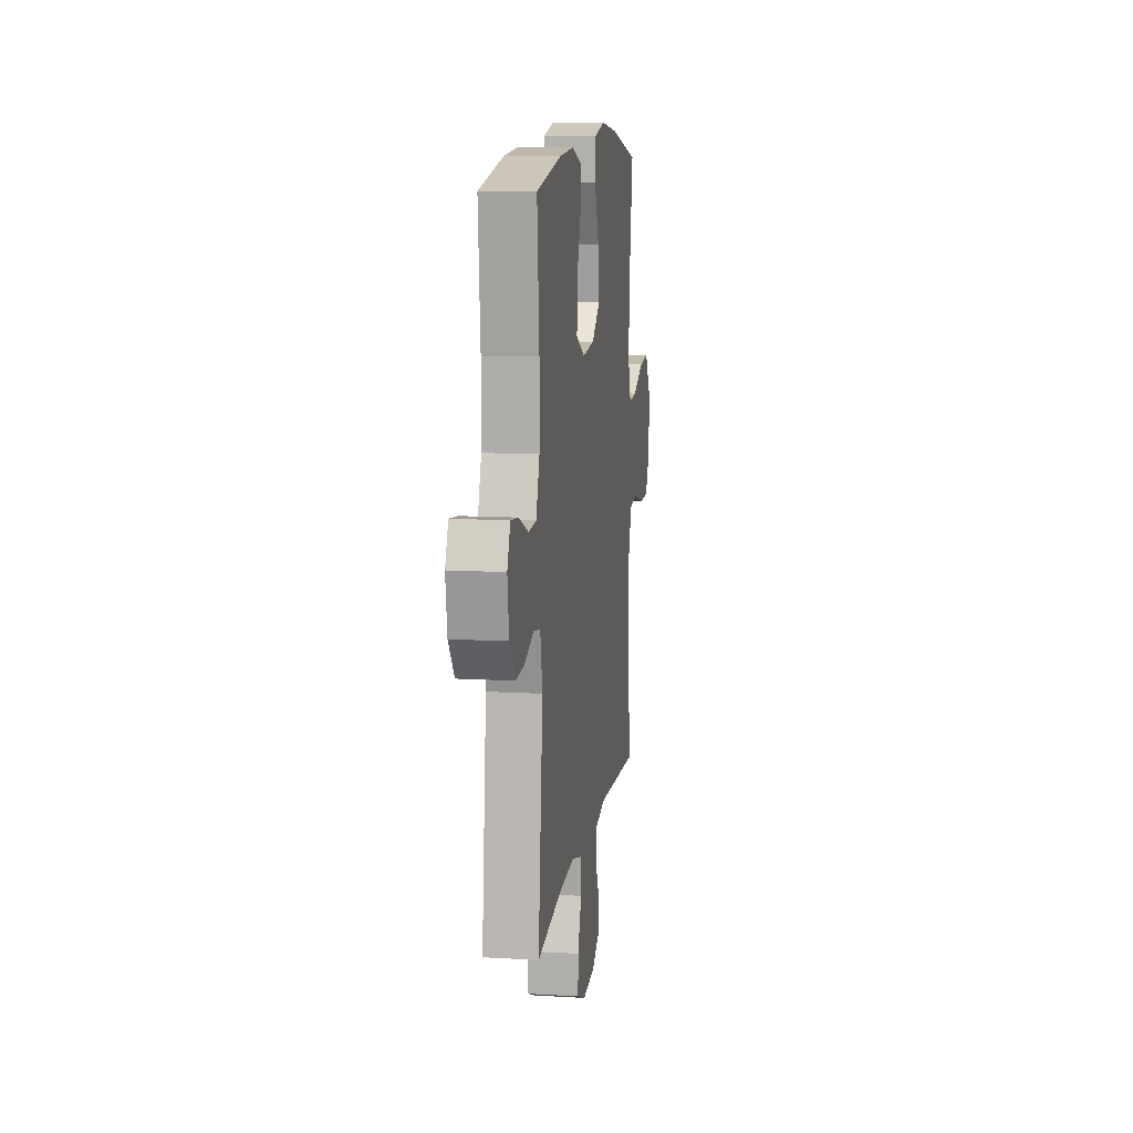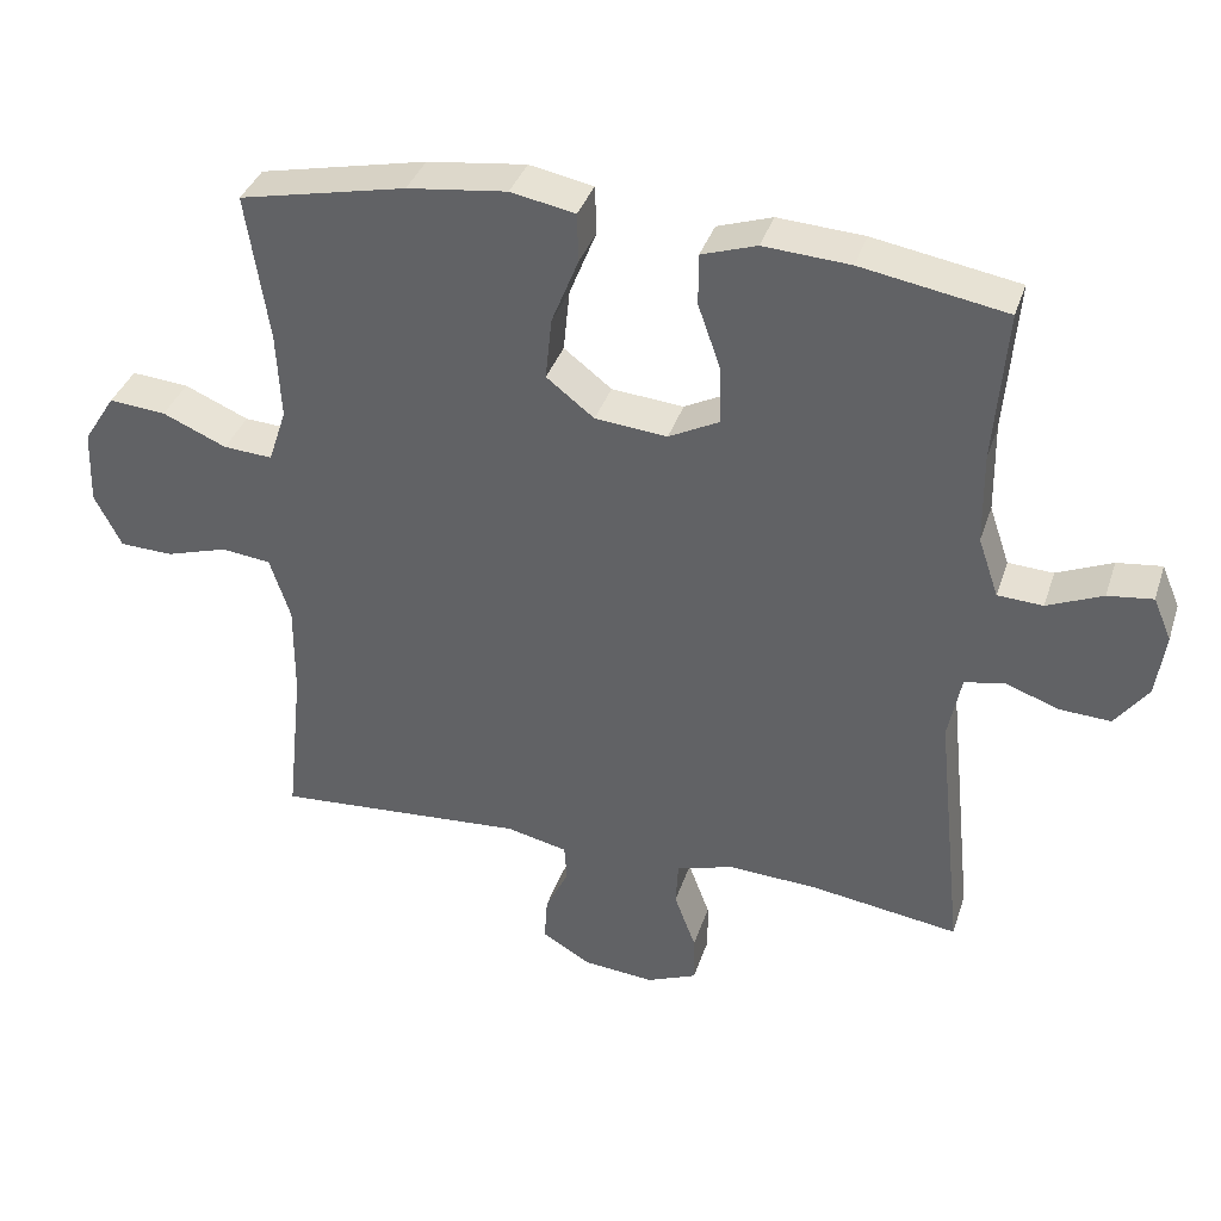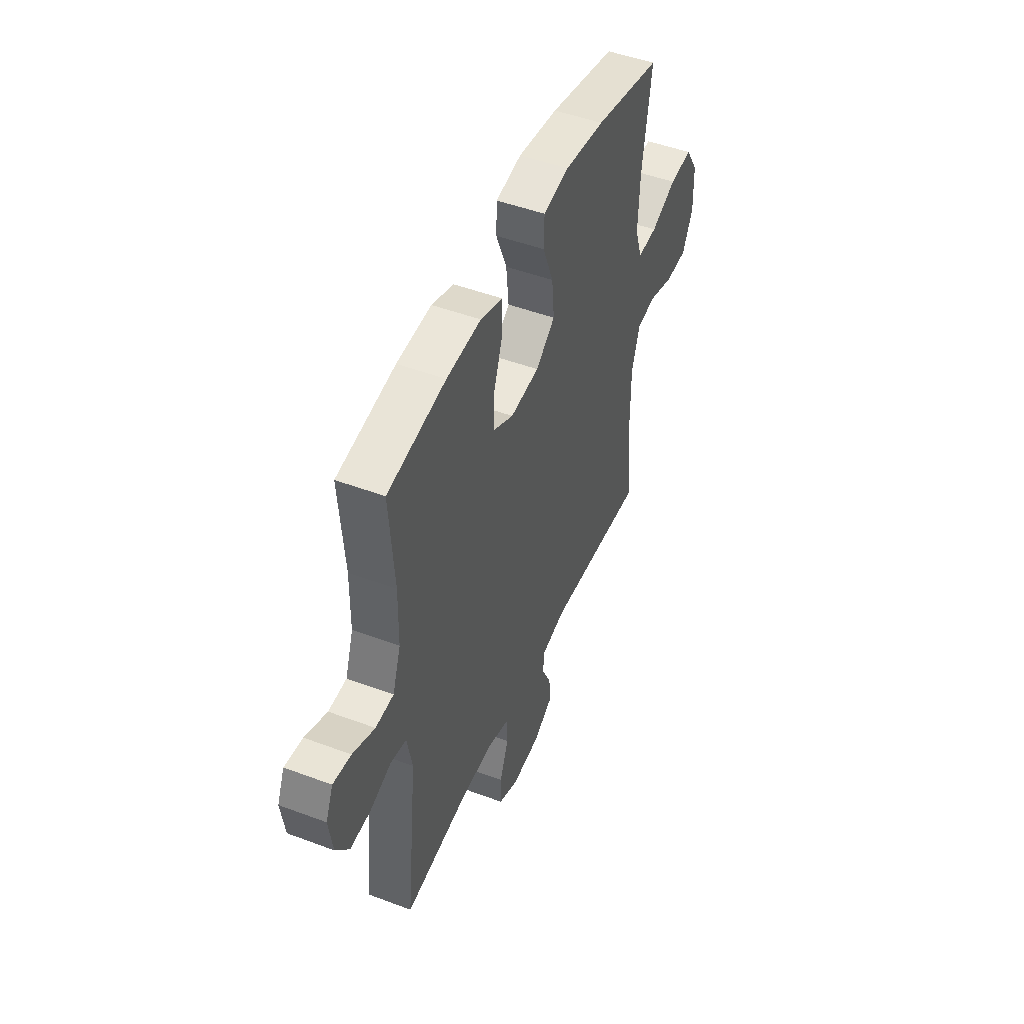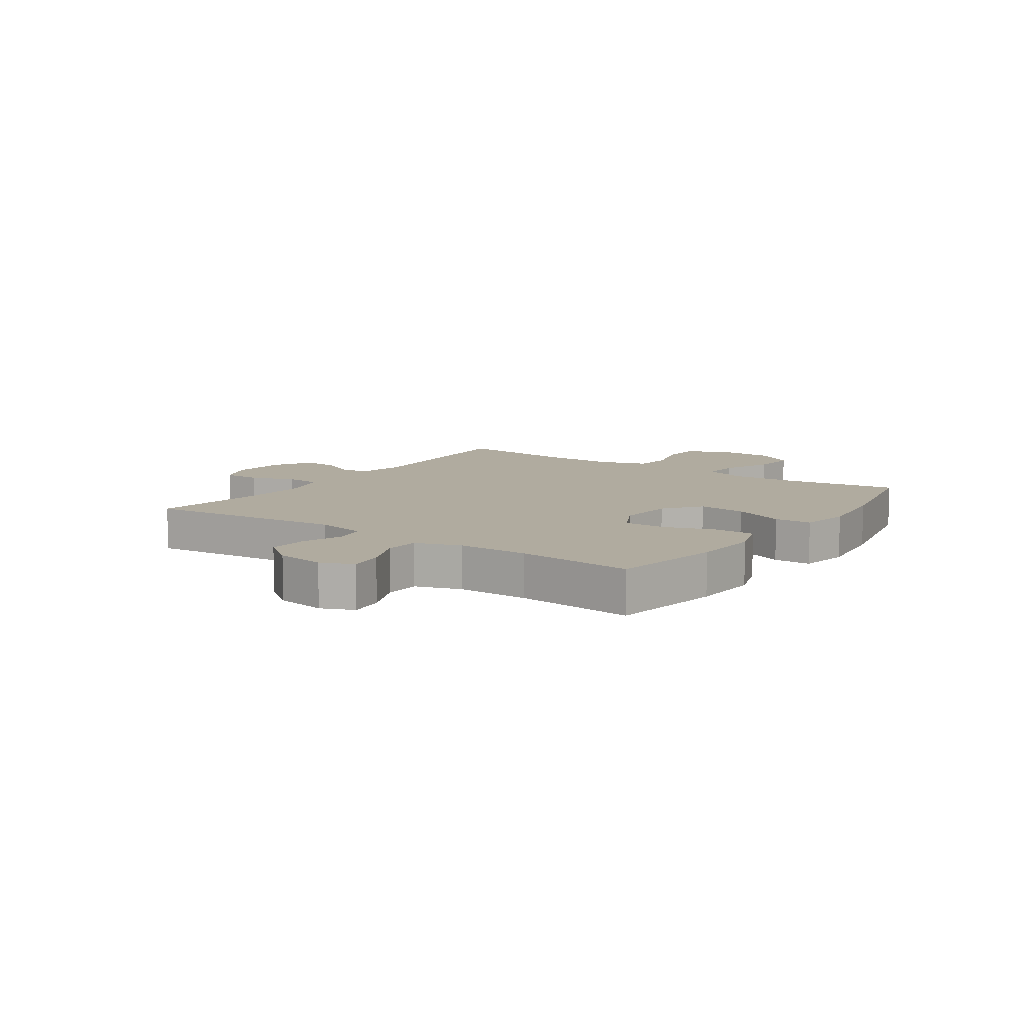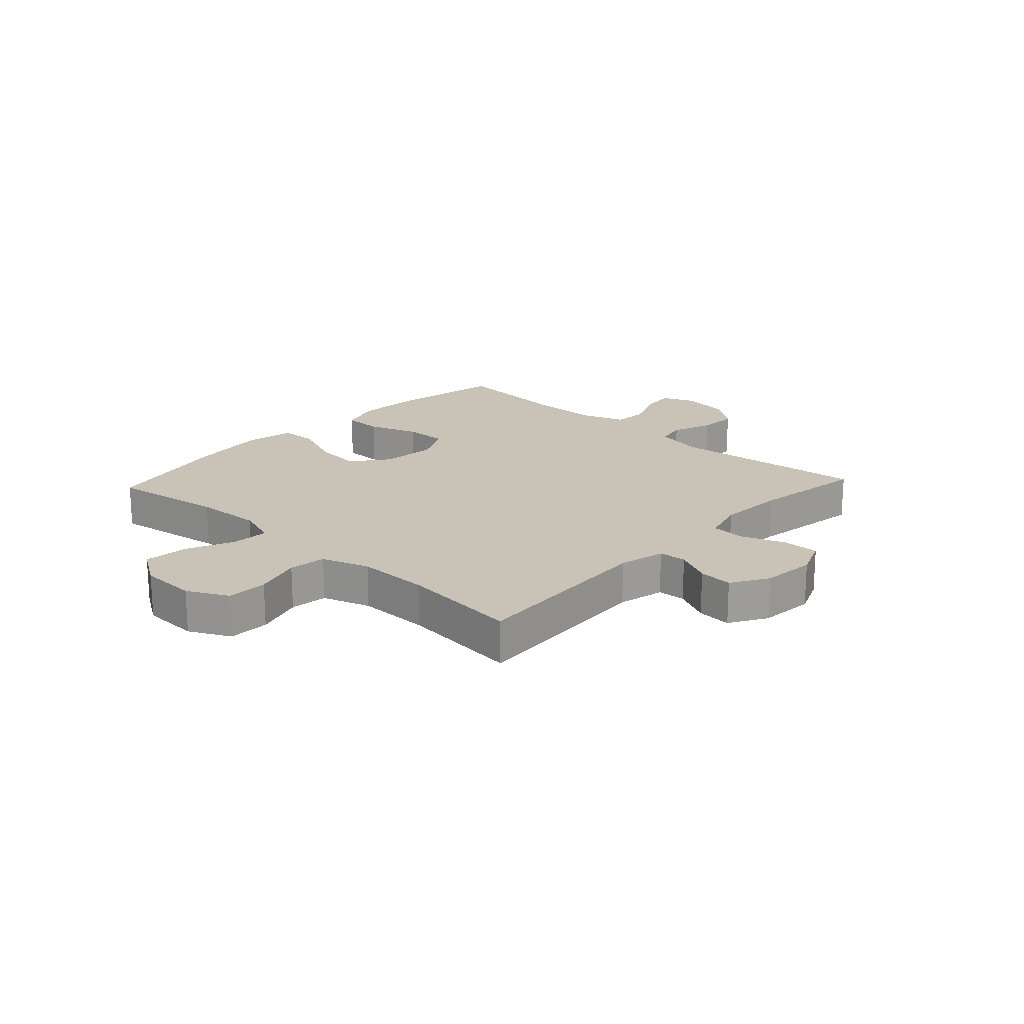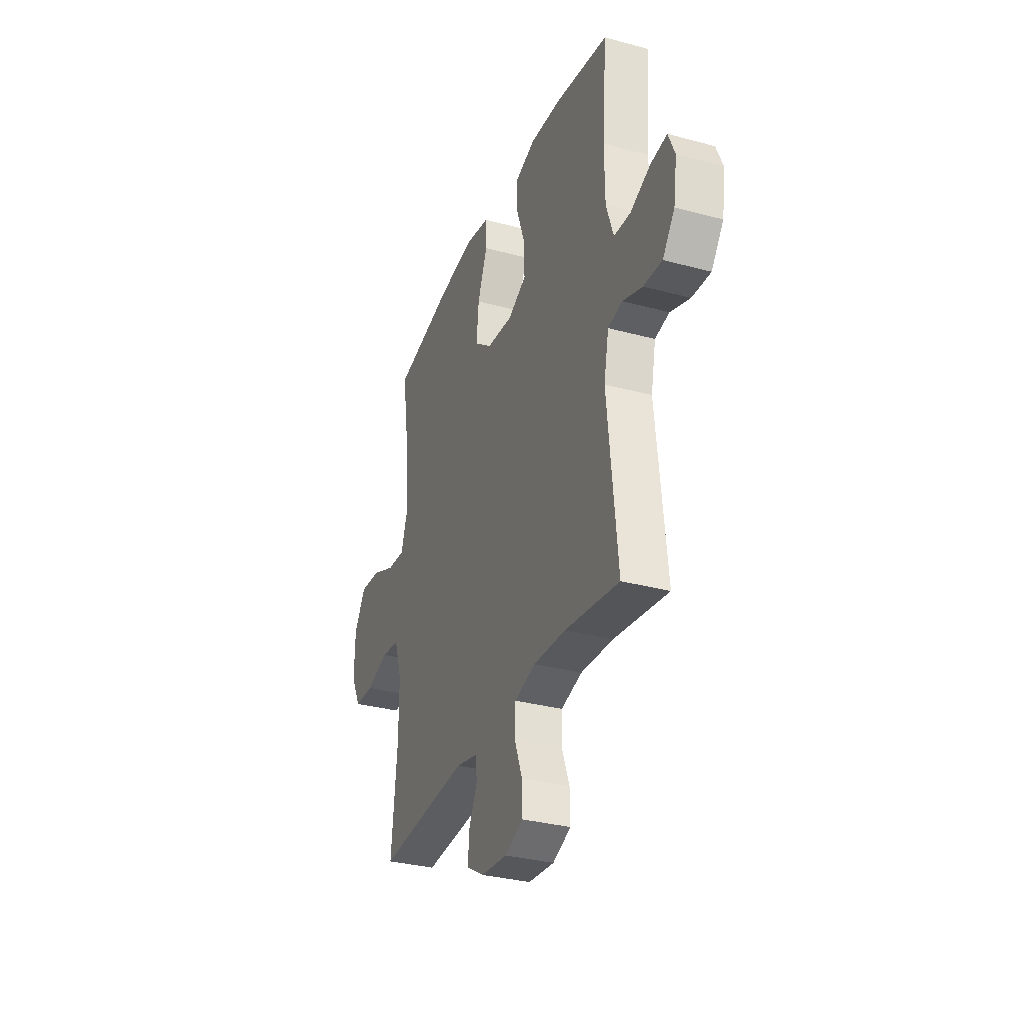
<metadata>
{"format":"obj","ext":"obj","renderer":"f3d","projection":"perspective","resolution":1024,"background":"white","views":[{"elev":11.4,"azim":-81.8,"up":"+Z"},{"elev":36.5,"azim":-162.9,"up":"+Z"},{"elev":48.1,"azim":-67.2,"up":"+Z"},{"elev":9.7,"azim":-55.2,"up":"+Y"},{"elev":19.5,"azim":132.9,"up":"+Y"},{"elev":-32.2,"azim":-110.7,"up":"+Z"}]}
</metadata>
<code>
o path350
v 0.2605 0.0375 0.5662
v 0.1241 0.0375 0.583
v 0.0362 0.0375 0.5659
v 0.03401 0.0375 0.5
v 0.07102 0.0375 0.4081
v 0.07973 0.0375 0.323
v 0.01432 0.0375 0.2721
v -0.08437 0.0375 0.263
v -0.1538 0.0375 0.2985
v -0.1521 0.0375 0.3751
v -0.1205 0.0375 0.4651
v -0.1208 0.0375 0.5348
v -0.196 0.0375 0.5596
v -0.314 0.0375 0.552
v -0.5125 0.0375 0.5172
v -0.4956 0.0375 0.3099
v -0.4972 0.0375 0.1859
v -0.5247 0.0375 0.1053
v -0.5867 0.0375 0.1018
v -0.6623 0.0375 0.1339
v -0.7237 0.0375 0.1415
v -0.7484 0.0375 0.08366
v -0.7357 0.0375 -0.003089
v -0.6906 0.0375 -0.06288
v -0.6211 0.0375 -0.05916
v -0.5476 0.0375 -0.03271
v -0.4934 0.0375 -0.0436
v -0.4754 0.0375 -0.1329
v -0.5125 0.0375 -0.4847
v -0.3096 0.0375 -0.4546
v -0.1884 0.0375 -0.4483
v -0.1097 0.0375 -0.4706
v -0.1063 0.0375 -0.5321
v -0.1357 0.0375 -0.6109
v -0.1368 0.0375 -0.6764
v -0.06853 0.0375 -0.7046
v 0.02897 0.0375 -0.6957
v 0.09546 0.0375 -0.6563
v 0.09129 0.0375 -0.5951
v 0.05933 0.0375 -0.5298
v 0.06309 0.0375 -0.4805
v 0.1464 0.0375 -0.4615
v 0.4892 0.0375 -0.4847
v 0.4668 0.0375 -0.2708
v 0.4661 0.0375 -0.1422
v 0.4943 0.0375 -0.05672
v 0.5617 0.0375 -0.04857
v 0.6466 0.0375 -0.07449
v 0.7198 0.0375 -0.0719
v 0.7568 0.0375 0.000945
v 0.7532 0.0375 0.1026
v 0.7097 0.0375 0.1707
v 0.6316 0.0375 0.1642
v 0.544 0.0375 0.1264
v 0.4771 0.0375 0.122
v 0.4525 0.0375 0.196
v 0.4583 0.0375 0.3152
v 0.4892 0.0375 0.5172
v 0.2605 -0.0375 0.5662
v 0.1241 -0.0375 0.583
v 0.0362 -0.0375 0.5659
v 0.03401 -0.0375 0.5
v 0.07102 -0.0375 0.4081
v 0.07973 -0.0375 0.323
v 0.01432 -0.0375 0.2721
v -0.08437 -0.0375 0.263
v -0.1538 -0.0375 0.2985
v -0.1521 -0.0375 0.3751
v -0.1205 -0.0375 0.4651
v -0.1208 -0.0375 0.5348
v -0.196 -0.0375 0.5596
v -0.314 -0.0375 0.552
v -0.5125 -0.0375 0.5172
v -0.4956 -0.0375 0.3099
v -0.4972 -0.0375 0.1859
v -0.5247 -0.0375 0.1053
v -0.5867 -0.0375 0.1018
v -0.6623 -0.0375 0.1339
v -0.7237 -0.0375 0.1415
v -0.7484 -0.0375 0.08366
v -0.7357 -0.0375 -0.003089
v -0.6906 -0.0375 -0.06288
v -0.6211 -0.0375 -0.05916
v -0.5476 -0.0375 -0.03271
v -0.4934 -0.0375 -0.0436
v -0.4754 -0.0375 -0.1329
v -0.5125 -0.0375 -0.4847
v -0.3096 -0.0375 -0.4546
v -0.1884 -0.0375 -0.4483
v -0.1097 -0.0375 -0.4706
v -0.1063 -0.0375 -0.5321
v -0.1357 -0.0375 -0.6109
v -0.1368 -0.0375 -0.6764
v -0.06853 -0.0375 -0.7046
v 0.02897 -0.0375 -0.6957
v 0.09546 -0.0375 -0.6563
v 0.09129 -0.0375 -0.5951
v 0.05933 -0.0375 -0.5298
v 0.06309 -0.0375 -0.4805
v 0.1464 -0.0375 -0.4615
v 0.4892 -0.0375 -0.4847
v 0.4668 -0.0375 -0.2708
v 0.4661 -0.0375 -0.1422
v 0.4943 -0.0375 -0.05672
v 0.5617 -0.0375 -0.04857
v 0.6466 -0.0375 -0.07449
v 0.7198 -0.0375 -0.0719
v 0.7568 -0.0375 0.000945
v 0.7532 -0.0375 0.1026
v 0.7097 -0.0375 0.1707
v 0.6316 -0.0375 0.1642
v 0.544 -0.0375 0.1264
v 0.4771 -0.0375 0.122
v 0.4525 -0.0375 0.196
v 0.4583 -0.0375 0.3152
v 0.4892 -0.0375 0.5172
v -0.7237 0.0375 0.1415
v -0.7237 0.0375 0.1415
v -0.7484 0.0375 0.08366
v -0.7357 0.0375 -0.003089
v -0.6906 0.0375 -0.06288
v -0.6623 0.0375 0.1339
v -0.6211 0.0375 -0.05916
v -0.5867 0.0375 0.1018
v -0.5476 0.0375 -0.03271
v -0.5247 0.0375 0.1053
v -0.5247 0.0375 0.1053
v -0.4934 0.0375 -0.0436
v -0.4934 0.0375 -0.0436
v -0.4972 0.0375 0.1859
v -0.5125 0.0375 0.5172
v -0.5125 0.0375 0.5172
v -0.4956 0.0375 0.3099
v -0.4754 0.0375 -0.1329
v -0.5125 0.0375 -0.4847
v -0.5125 0.0375 -0.4847
v -0.314 0.0375 0.552
v -0.3096 0.0375 -0.4546
v -0.196 0.0375 0.5596
v -0.1884 0.0375 -0.4483
v -0.1208 0.0375 0.5348
v -0.1208 0.0375 0.5348
v -0.1538 0.0375 0.2985
v -0.1538 0.0375 0.2985
v -0.1521 0.0375 0.3751
v -0.1097 0.0375 -0.4706
v -0.1097 0.0375 -0.4706
v -0.08437 0.0375 0.263
v -0.1205 0.0375 0.4651
v -0.1357 0.0375 -0.6109
v -0.1368 0.0375 -0.6764
v -0.1368 0.0375 -0.6764
v -0.06853 0.0375 -0.7046
v -0.1063 0.0375 -0.5321
v 0.01432 0.0375 0.2721
v 0.02897 0.0375 -0.6957
v 0.07973 0.0375 0.323
v 0.09546 0.0375 -0.6563
v 0.09546 0.0375 -0.6563
v 0.0362 0.0375 0.5659
v 0.0362 0.0375 0.5659
v 0.03401 0.0375 0.5
v 0.07102 0.0375 0.4081
v 0.1241 0.0375 0.583
v 0.05933 0.0375 -0.5298
v 0.06309 0.0375 -0.4805
v 0.06309 0.0375 -0.4805
v 0.09129 0.0375 -0.5951
v 0.1464 0.0375 -0.4615
v 0.2605 0.0375 0.5662
v 0.4525 0.0375 0.196
v 0.4583 0.0375 0.3152
v 0.4771 0.0375 0.122
v 0.4771 0.0375 0.122
v 0.4892 0.0375 0.5172
v 0.4892 0.0375 0.5172
v 0.4668 0.0375 -0.2708
v 0.4661 0.0375 -0.1422
v 0.4892 0.0375 -0.4847
v 0.4892 0.0375 -0.4847
v 0.4943 0.0375 -0.05672
v 0.4943 0.0375 -0.05672
v 0.544 0.0375 0.1264
v 0.5617 0.0375 -0.04857
v 0.6316 0.0375 0.1642
v 0.6466 0.0375 -0.07449
v 0.7097 0.0375 0.1707
v 0.7097 0.0375 0.1707
v 0.7198 0.0375 -0.0719
v 0.7198 0.0375 -0.0719
v 0.7532 0.0375 0.1026
v 0.7568 0.0375 0.000945
v -0.7237 -0.0375 0.1415
v -0.7237 -0.0375 0.1415
v -0.7484 -0.0375 0.08366
v -0.7357 -0.0375 -0.003089
v -0.6906 -0.0375 -0.06288
v -0.6623 -0.0375 0.1339
v -0.6211 -0.0375 -0.05916
v -0.5867 -0.0375 0.1018
v -0.5476 -0.0375 -0.03271
v -0.5247 -0.0375 0.1053
v -0.5247 -0.0375 0.1053
v -0.4934 -0.0375 -0.0436
v -0.4934 -0.0375 -0.0436
v -0.4972 -0.0375 0.1859
v -0.5125 -0.0375 0.5172
v -0.5125 -0.0375 0.5172
v -0.4956 -0.0375 0.3099
v -0.4754 -0.0375 -0.1329
v -0.5125 -0.0375 -0.4847
v -0.5125 -0.0375 -0.4847
v -0.314 -0.0375 0.552
v -0.3096 -0.0375 -0.4546
v -0.196 -0.0375 0.5596
v -0.1884 -0.0375 -0.4483
v -0.1208 -0.0375 0.5348
v -0.1208 -0.0375 0.5348
v -0.1538 -0.0375 0.2985
v -0.1538 -0.0375 0.2985
v -0.1521 -0.0375 0.3751
v -0.1097 -0.0375 -0.4706
v -0.1097 -0.0375 -0.4706
v -0.08437 -0.0375 0.263
v -0.1205 -0.0375 0.4651
v -0.1357 -0.0375 -0.6109
v -0.1368 -0.0375 -0.6764
v -0.1368 -0.0375 -0.6764
v -0.06853 -0.0375 -0.7046
v -0.1063 -0.0375 -0.5321
v 0.01432 -0.0375 0.2721
v 0.02897 -0.0375 -0.6957
v 0.07973 -0.0375 0.323
v 0.09546 -0.0375 -0.6563
v 0.09546 -0.0375 -0.6563
v 0.0362 -0.0375 0.5659
v 0.0362 -0.0375 0.5659
v 0.03401 -0.0375 0.5
v 0.07102 -0.0375 0.4081
v 0.1241 -0.0375 0.583
v 0.05933 -0.0375 -0.5298
v 0.06309 -0.0375 -0.4805
v 0.06309 -0.0375 -0.4805
v 0.09129 -0.0375 -0.5951
v 0.1464 -0.0375 -0.4615
v 0.2605 -0.0375 0.5662
v 0.4525 -0.0375 0.196
v 0.4583 -0.0375 0.3152
v 0.4771 -0.0375 0.122
v 0.4771 -0.0375 0.122
v 0.4892 -0.0375 0.5172
v 0.4892 -0.0375 0.5172
v 0.4668 -0.0375 -0.2708
v 0.4661 -0.0375 -0.1422
v 0.4892 -0.0375 -0.4847
v 0.4892 -0.0375 -0.4847
v 0.4943 -0.0375 -0.05672
v 0.4943 -0.0375 -0.05672
v 0.544 -0.0375 0.1264
v 0.5617 -0.0375 -0.04857
v 0.6316 -0.0375 0.1642
v 0.6466 -0.0375 -0.07449
v 0.7097 -0.0375 0.1707
v 0.7097 -0.0375 0.1707
v 0.7198 -0.0375 -0.0719
v 0.7198 -0.0375 -0.0719
v 0.7532 -0.0375 0.1026
v 0.7568 -0.0375 0.000945
f 204 206 202
f 267 261 268
f 227 229 226
f 221 225 215
f 204 202 201
f 241 242 230
f 204 224 219
f 242 224 222
f 262 261 260
f 231 247 233
f 249 247 231
f 216 224 210
f 238 240 236
f 240 239 246
f 204 219 206
f 214 210 211
f 257 231 254
f 257 249 231
f 261 267 263
f 241 230 232
f 254 245 253
f 222 224 216
f 254 231 245
f 209 221 213
f 214 216 210
f 260 259 257
f 239 240 238
f 229 232 230
f 206 219 209
f 201 200 199
f 209 213 207
f 230 242 222
f 246 233 248
f 215 225 217
f 265 268 262
f 259 260 261
f 253 245 255
f 210 224 204
f 200 198 196
f 200 196 199
f 257 259 249
f 219 221 209
f 242 231 224
f 199 196 197
f 213 221 215
f 268 261 262
f 202 200 201
f 248 233 247
f 196 198 195
f 245 231 242
f 233 246 239
f 246 248 251
f 226 229 230
f 234 244 232
f 241 232 244
f 195 198 193
f 118 22 80 194
f 22 23 81 80
f 23 24 82 81
f 20 21 79 78
f 24 25 83 82
f 19 20 78 77
f 25 26 84 83
f 127 19 77 203
f 26 129 205 84
f 17 18 76 75
f 132 16 74 208
f 16 17 75 74
f 27 28 86 85
f 28 136 212 86
f 14 15 73 72
f 29 30 88 87
f 13 14 72 71
f 30 31 89 88
f 142 13 71 218
f 144 10 68 220
f 31 147 223 89
f 8 9 67 66
f 11 12 70 69
f 10 11 69 68
f 34 152 228 92
f 35 36 94 93
f 33 34 92 91
f 32 33 91 90
f 7 8 66 65
f 36 37 95 94
f 6 7 65 64
f 37 159 235 95
f 161 4 62 237
f 4 5 63 62
f 2 3 61 60
f 40 167 243 98
f 39 40 98 97
f 38 39 97 96
f 41 42 100 99
f 5 6 64 63
f 1 2 60 59
f 56 57 115 114
f 174 56 114 250
f 176 1 59 252
f 57 58 116 115
f 44 45 103 102
f 180 44 102 256
f 42 43 101 100
f 45 182 258 103
f 54 55 113 112
f 46 47 105 104
f 53 54 112 111
f 47 48 106 105
f 188 53 111 264
f 48 190 266 106
f 51 52 110 109
f 50 51 109 108
f 49 50 108 107
f 128 126 130
f 191 192 185
f 151 150 153
f 145 139 149
f 128 125 126
f 165 154 166
f 128 143 148
f 166 146 148
f 186 184 185
f 155 157 171
f 173 155 171
f 140 134 148
f 162 160 164
f 164 170 163
f 128 130 143
f 138 135 134
f 181 178 155
f 181 155 173
f 185 187 191
f 165 156 154
f 178 177 169
f 146 140 148
f 178 169 155
f 133 137 145
f 138 134 140
f 184 181 183
f 163 162 164
f 153 154 156
f 130 133 143
f 125 123 124
f 133 131 137
f 154 146 166
f 170 172 157
f 139 141 149
f 189 186 192
f 183 185 184
f 177 179 169
f 134 128 148
f 124 120 122
f 124 123 120
f 181 173 183
f 143 133 145
f 166 148 155
f 123 121 120
f 137 139 145
f 192 186 185
f 126 125 124
f 172 171 157
f 120 119 122
f 169 166 155
f 157 163 170
f 170 175 172
f 150 154 153
f 158 156 168
f 165 168 156
f 119 117 122

</code>
